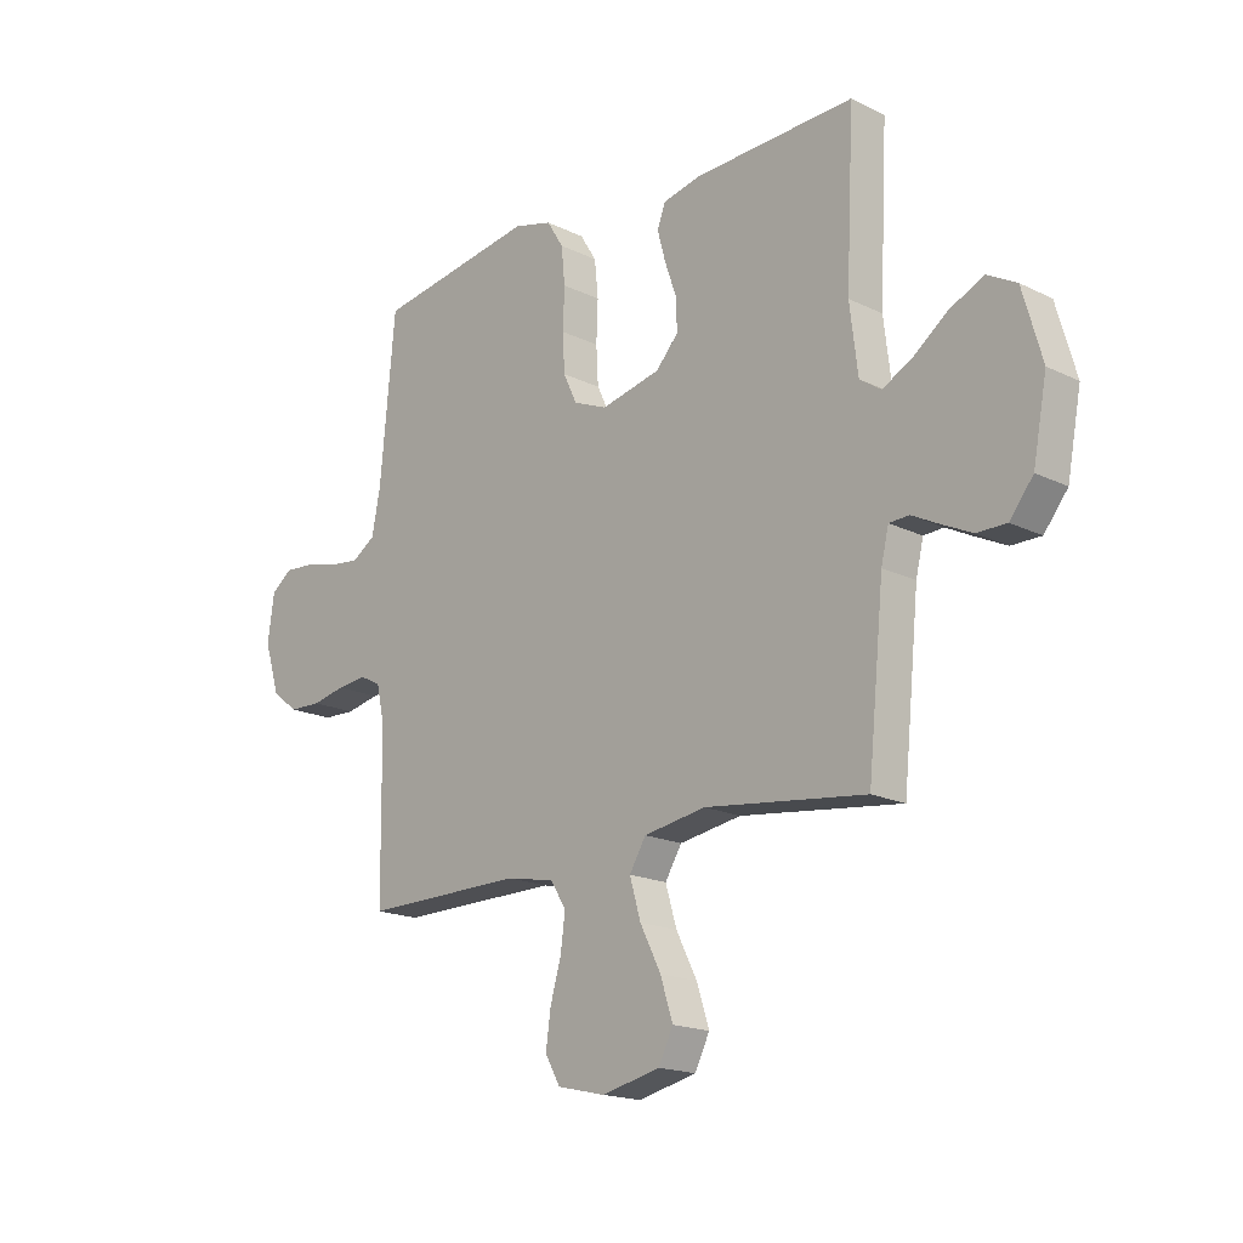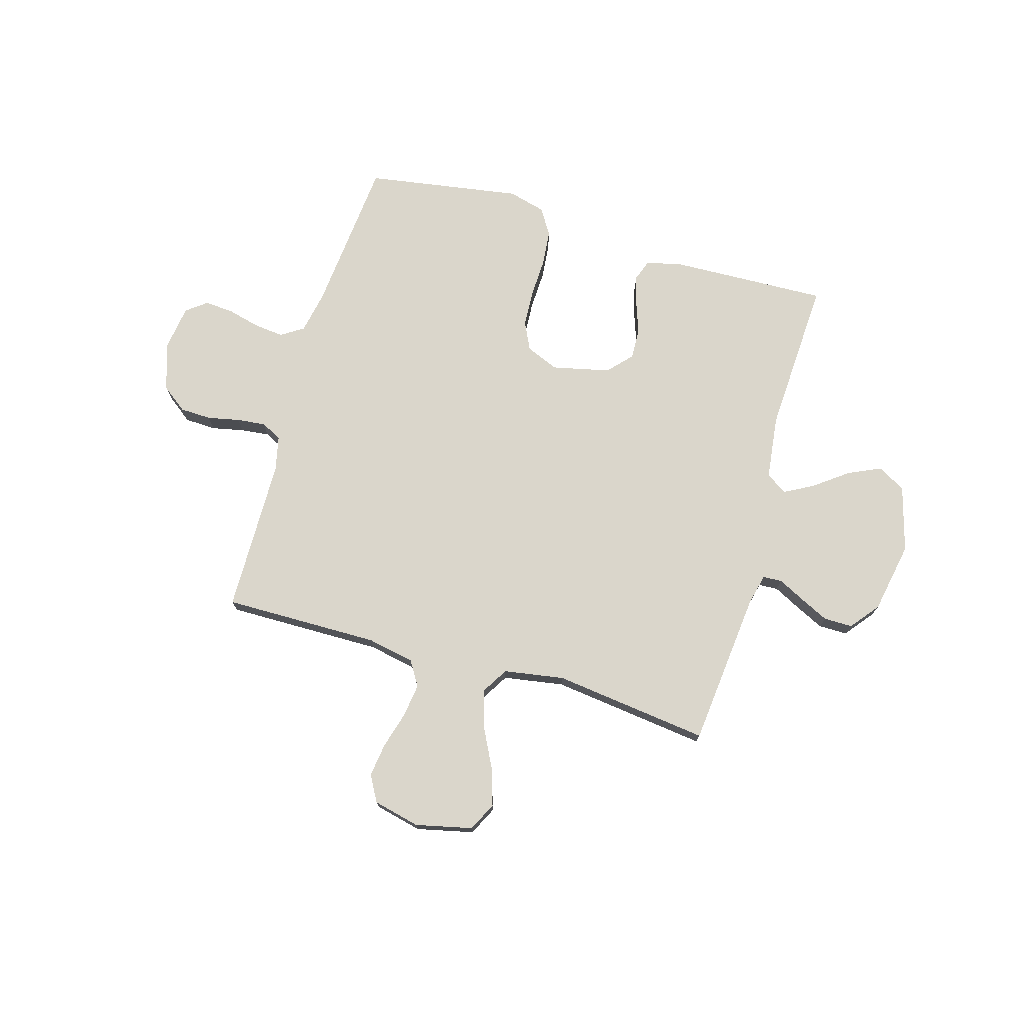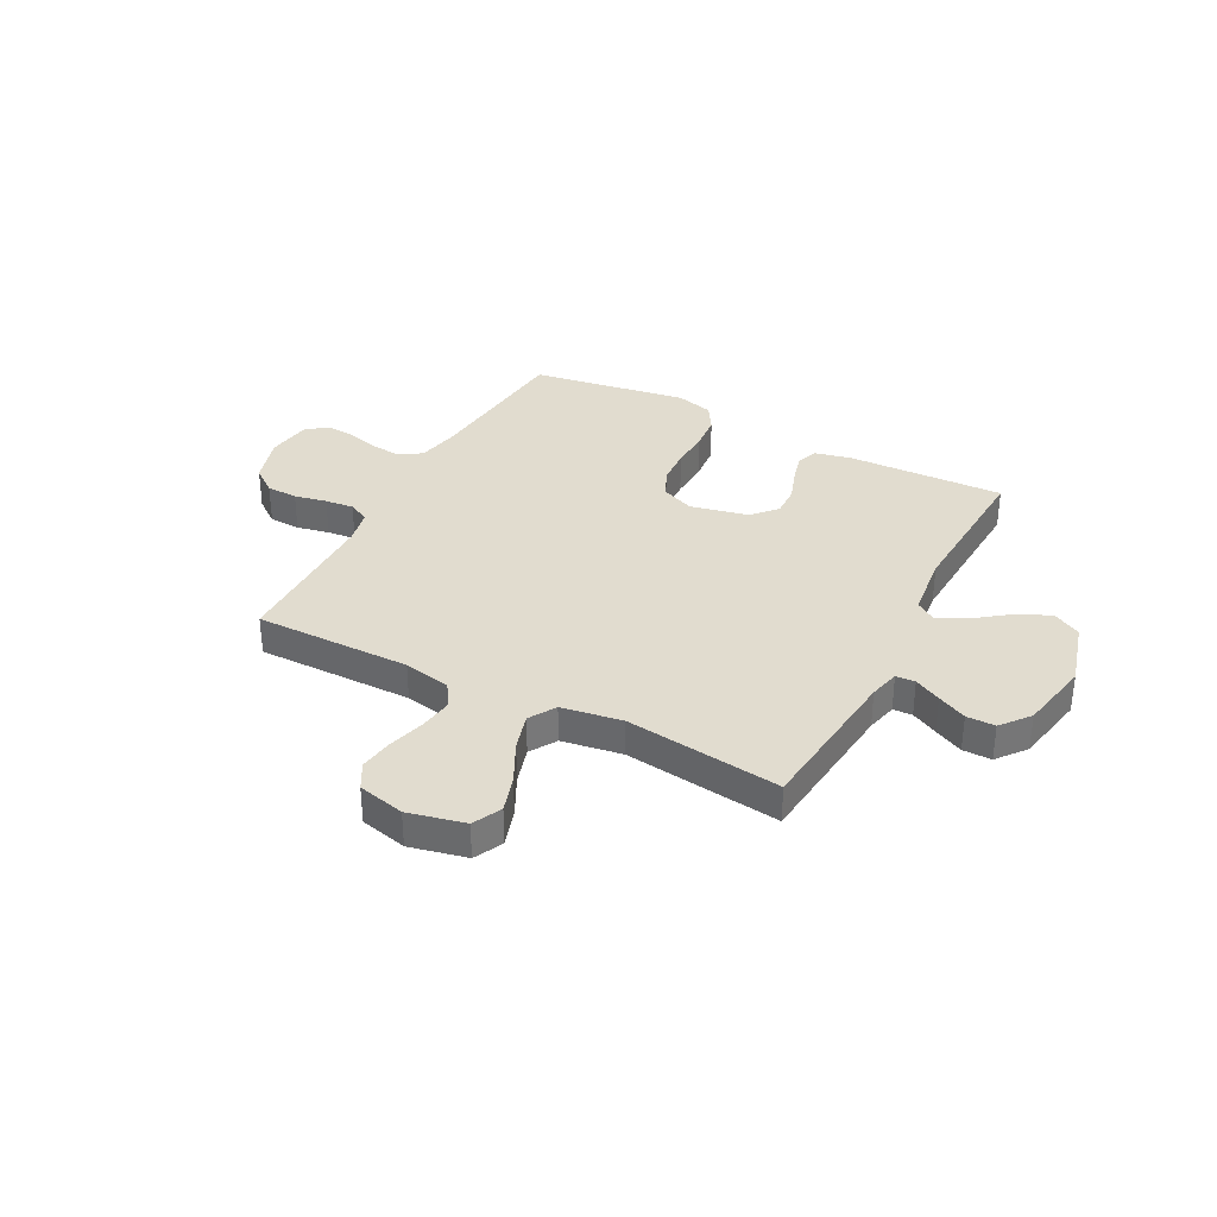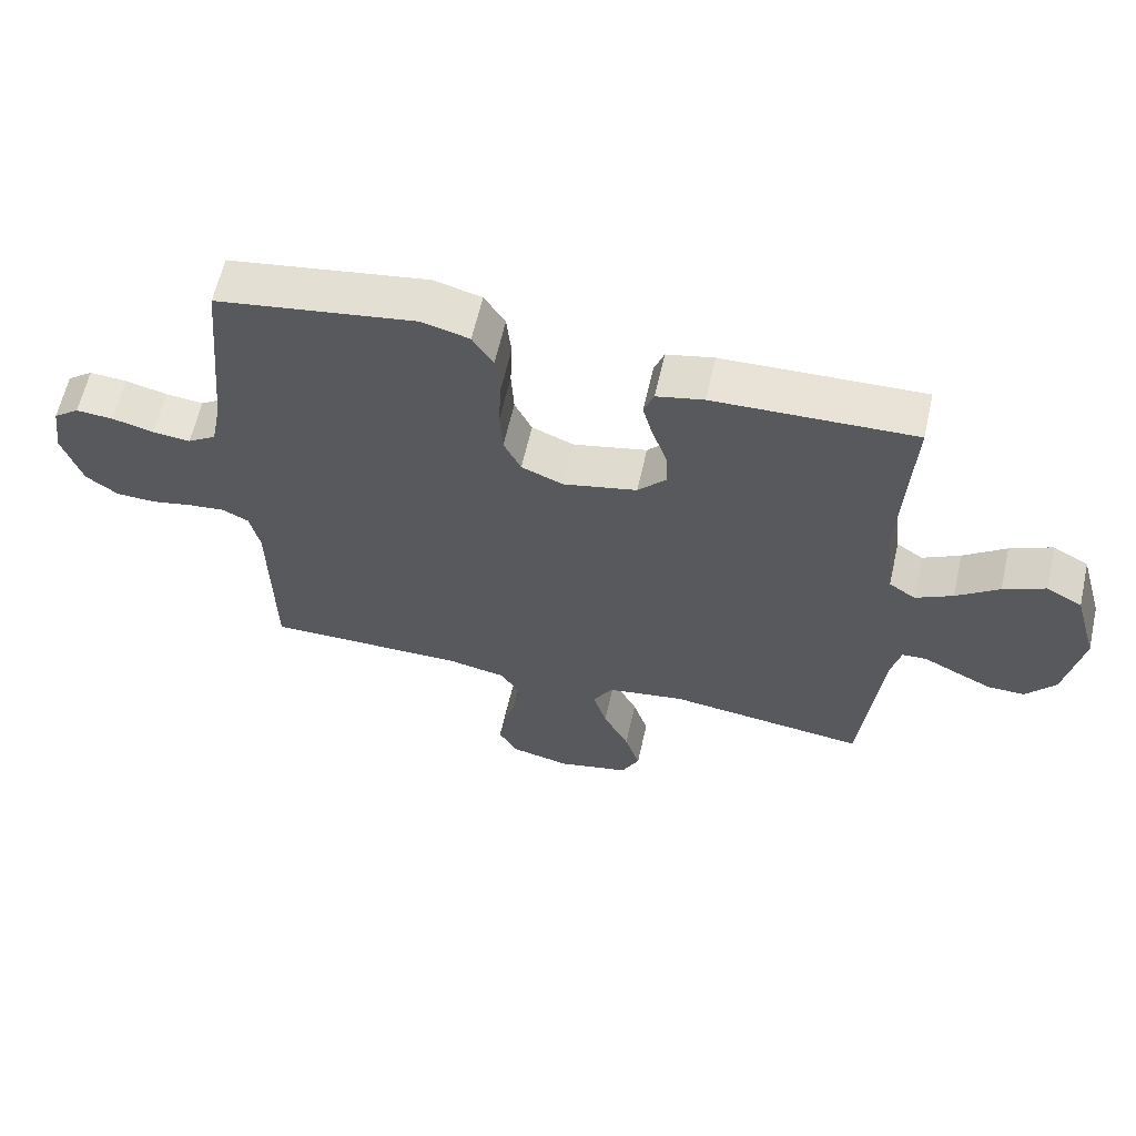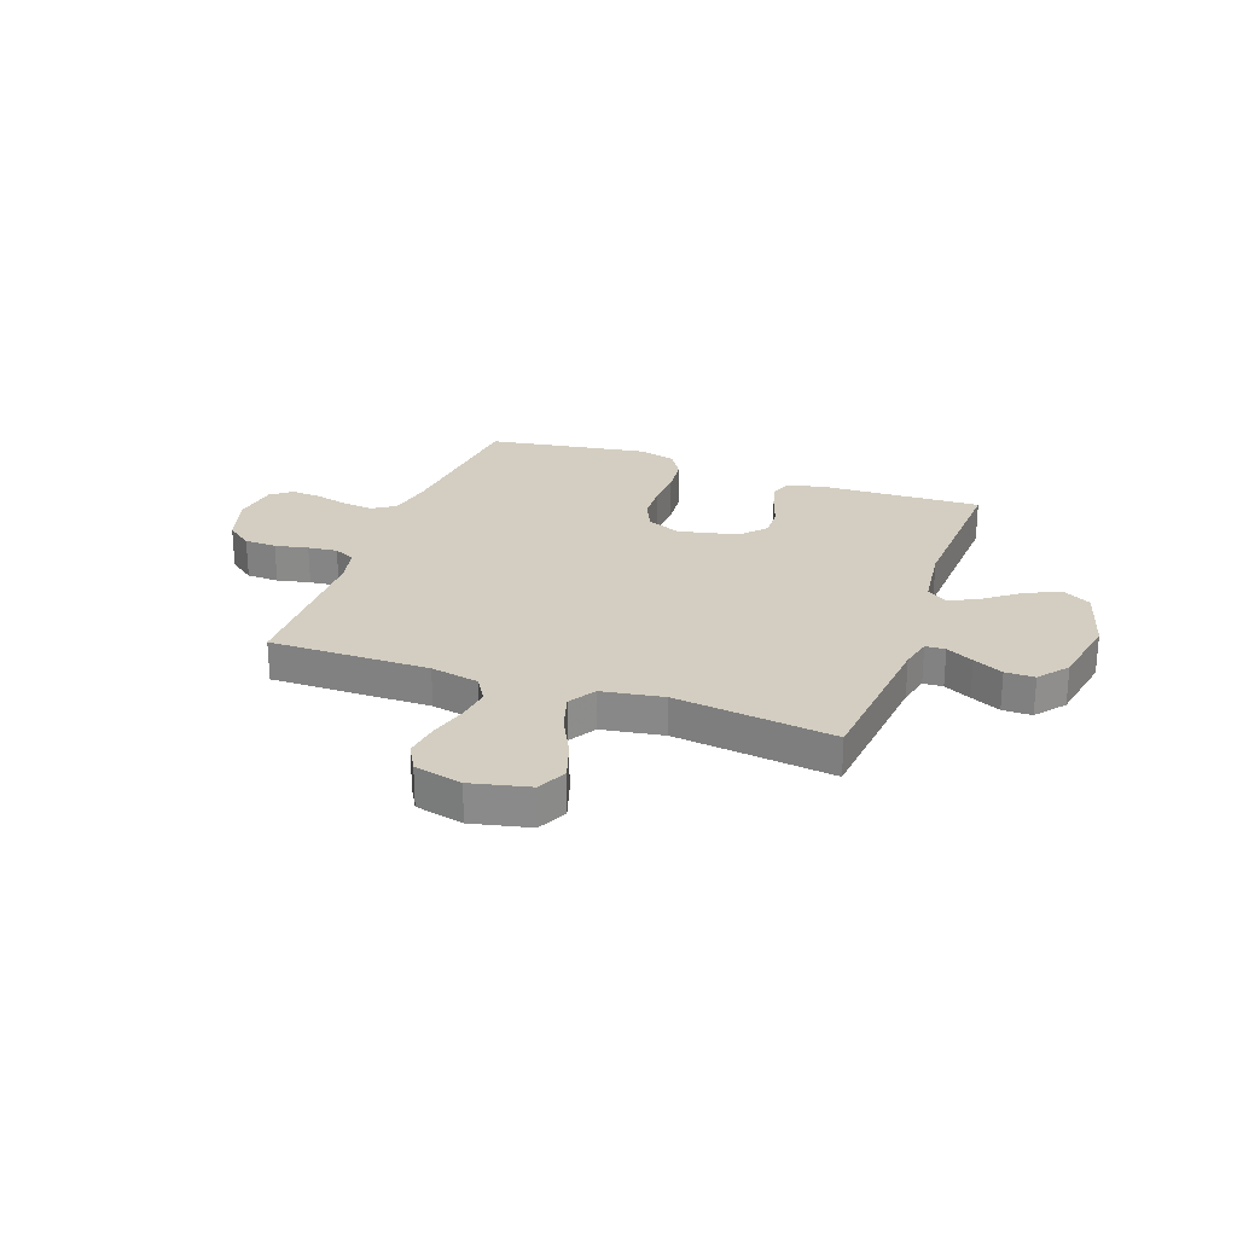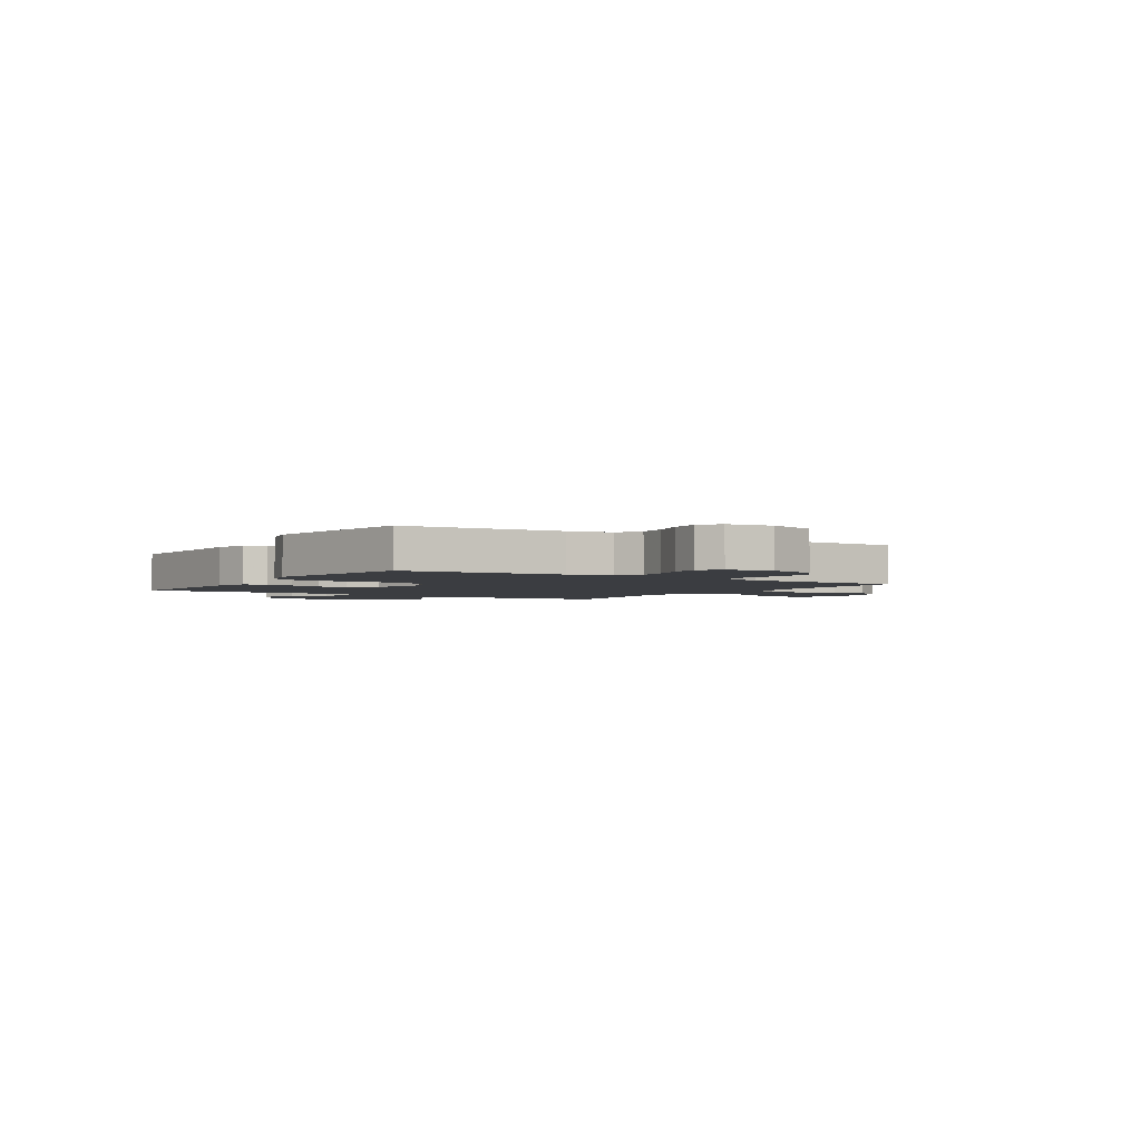
<metadata>
{"format":"obj","ext":"obj","renderer":"f3d","projection":"perspective","resolution":1024,"background":"white","views":[{"elev":-17.8,"azim":-133.7,"up":"+Z"},{"elev":74.1,"azim":-163.8,"up":"+Y"},{"elev":34.4,"azim":-152.2,"up":"+Y"},{"elev":61.8,"azim":-167.2,"up":"+Z"},{"elev":25.3,"azim":-160.2,"up":"+Y"},{"elev":-2.6,"azim":57.6,"up":"+Y"}]}
</metadata>
<code>
v -0.5 0.07 -0.5
v -0.53 0.07 -0.2
v -0.544 0.07 -0.141
v -0.581 0.07 -0.139
v -0.632 0.07 -0.165
v -0.688 0.07 -0.192
v -0.743 0.07 -0.192
v -0.787 0.07 -0.137
v -0.813 0.07 0
v -0.777 0.07 0.127
v -0.723 0.07 0.157
v -0.66 0.07 0.128
v -0.596 0.07 0.08
v -0.54 0.07 0.05
v -0.5 0.07 0.077
v -0.485 0.07 0.2
v -0.5 0.07 0.5
v -0.2 0.07 0.489
v -0.129 0.07 0.473
v -0.114 0.07 0.432
v -0.129 0.07 0.376
v -0.151 0.07 0.313
v -0.153 0.07 0.254
v -0.111 0.07 0.208
v 0 0.07 0.183
v 0.063 0.07 0.209
v 0.089 0.07 0.263
v 0.093 0.07 0.334
v 0.09 0.07 0.41
v 0.097 0.07 0.479
v 0.128 0.07 0.529
v 0.2 0.07 0.548
v 0.5 0.07 0.5
v 0.528 0.07 0.2
v 0.544 0.07 0.118
v 0.587 0.07 0.09
v 0.644 0.07 0.096
v 0.707 0.07 0.112
v 0.763 0.07 0.116
v 0.802 0.07 0.086
v 0.814 0.07 0
v 0.785 0.07 -0.093
v 0.736 0.07 -0.13
v 0.676 0.07 -0.132
v 0.614 0.07 -0.119
v 0.559 0.07 -0.113
v 0.519 0.07 -0.133
v 0.504 0.07 -0.2
v 0.5 0.07 -0.5
v 0.2 0.07 -0.497
v 0.109 0.07 -0.515
v 0.08 0.07 -0.562
v 0.089 0.07 -0.627
v 0.109 0.07 -0.697
v 0.118 0.07 -0.762
v 0.09 0.07 -0.812
v 0 0.07 -0.833
v -0.109 0.07 -0.808
v -0.136 0.07 -0.753
v -0.113 0.07 -0.681
v -0.074 0.07 -0.604
v -0.053 0.07 -0.533
v -0.084 0.07 -0.482
v -0.2 0.07 -0.463
v -0.5 0 -0.5
v -0.53 0 -0.2
v -0.544 0 -0.141
v -0.581 0 -0.139
v -0.632 0 -0.165
v -0.688 0 -0.192
v -0.743 0 -0.192
v -0.787 0 -0.137
v -0.813 0 0
v -0.777 0 0.127
v -0.723 0 0.157
v -0.66 0 0.128
v -0.596 0 0.08
v -0.54 0 0.05
v -0.5 0 0.077
v -0.485 0 0.2
v -0.5 0 0.5
v -0.2 0 0.489
v -0.129 0 0.473
v -0.114 0 0.432
v -0.129 0 0.376
v -0.151 0 0.313
v -0.153 0 0.254
v -0.111 0 0.208
v 0 0 0.183
v 0.063 0 0.209
v 0.089 0 0.263
v 0.093 0 0.334
v 0.09 0 0.41
v 0.097 0 0.479
v 0.128 0 0.529
v 0.2 0 0.548
v 0.5 0 0.5
v 0.528 0 0.2
v 0.544 0 0.118
v 0.587 0 0.09
v 0.644 0 0.096
v 0.707 0 0.112
v 0.763 0 0.116
v 0.802 0 0.086
v 0.814 0 0
v 0.785 0 -0.093
v 0.736 0 -0.13
v 0.676 0 -0.132
v 0.614 0 -0.119
v 0.559 0 -0.113
v 0.519 0 -0.133
v 0.504 0 -0.2
v 0.5 0 -0.5
v 0.2 0 -0.497
v 0.109 0 -0.515
v 0.08 0 -0.562
v 0.089 0 -0.627
v 0.109 0 -0.697
v 0.118 0 -0.762
v 0.09 0 -0.812
v 0 0 -0.833
v -0.109 0 -0.808
v -0.136 0 -0.753
v -0.113 0 -0.681
v -0.074 0 -0.604
v -0.053 0 -0.533
v -0.084 0 -0.482
v -0.2 0 -0.463
f 58 59 60 61
f 58 61 62
f 57 58 62
f 56 57 62
f 53 54 55 56
f 52 53 56 62
f 51 52 62 63
f 48 49 50
f 47 48 50 51
f 42 43 44 45
f 42 45 46
f 41 42 46
f 40 41 46
f 37 38 39 40
f 36 37 40 46
f 35 36 46 47
f 31 32 33 34
f 28 29 30 31
f 27 28 31 34
f 26 27 34 35
f 19 20 21 22
f 17 18 19 22
f 16 17 22 23
f 15 16 23 24
f 10 11 12 13
f 10 13 14
f 9 10 14
f 8 9 14
f 4 5 6 7
f 4 7 8 14
f 64 1 2
f 63 64 2 3
f 47 51 63 3
f 25 26 35 47
f 15 24 25 47
f 14 15 47
f 3 4 14 47
f 125 124 123 122
f 126 125 122
f 126 122 121
f 126 121 120
f 120 119 118 117
f 126 120 117 116
f 127 126 116 115
f 114 113 112
f 115 114 112 111
f 109 108 107 106
f 110 109 106
f 110 106 105
f 110 105 104
f 104 103 102 101
f 110 104 101 100
f 111 110 100 99
f 98 97 96 95
f 95 94 93 92
f 98 95 92 91
f 99 98 91 90
f 86 85 84 83
f 86 83 82 81
f 87 86 81 80
f 88 87 80 79
f 77 76 75 74
f 78 77 74
f 78 74 73
f 78 73 72
f 71 70 69 68
f 78 72 71 68
f 66 65 128
f 67 66 128 127
f 67 127 115 111
f 111 99 90 89
f 111 89 88 79
f 111 79 78
f 111 78 68 67
f 1 65 66 2
f 2 66 67 3
f 3 67 68 4
f 4 68 69 5
f 5 69 70 6
f 6 70 71 7
f 7 71 72 8
f 8 72 73 9
f 9 73 74 10
f 10 74 75 11
f 11 75 76 12
f 12 76 77 13
f 13 77 78 14
f 14 78 79 15
f 15 79 80 16
f 16 80 81 17
f 17 81 82 18
f 18 82 83 19
f 19 83 84 20
f 20 84 85 21
f 21 85 86 22
f 22 86 87 23
f 23 87 88 24
f 24 88 89 25
f 25 89 90 26
f 26 90 91 27
f 27 91 92 28
f 28 92 93 29
f 29 93 94 30
f 30 94 95 31
f 31 95 96 32
f 32 96 97 33
f 33 97 98 34
f 34 98 99 35
f 35 99 100 36
f 36 100 101 37
f 37 101 102 38
f 38 102 103 39
f 39 103 104 40
f 40 104 105 41
f 41 105 106 42
f 42 106 107 43
f 43 107 108 44
f 44 108 109 45
f 45 109 110 46
f 46 110 111 47
f 47 111 112 48
f 48 112 113 49
f 49 113 114 50
f 50 114 115 51
f 51 115 116 52
f 52 116 117 53
f 53 117 118 54
f 54 118 119 55
f 55 119 120 56
f 56 120 121 57
f 57 121 122 58
f 58 122 123 59
f 59 123 124 60
f 60 124 125 61
f 61 125 126 62
f 62 126 127 63
f 63 127 128 64
f 64 128 65 1

</code>
